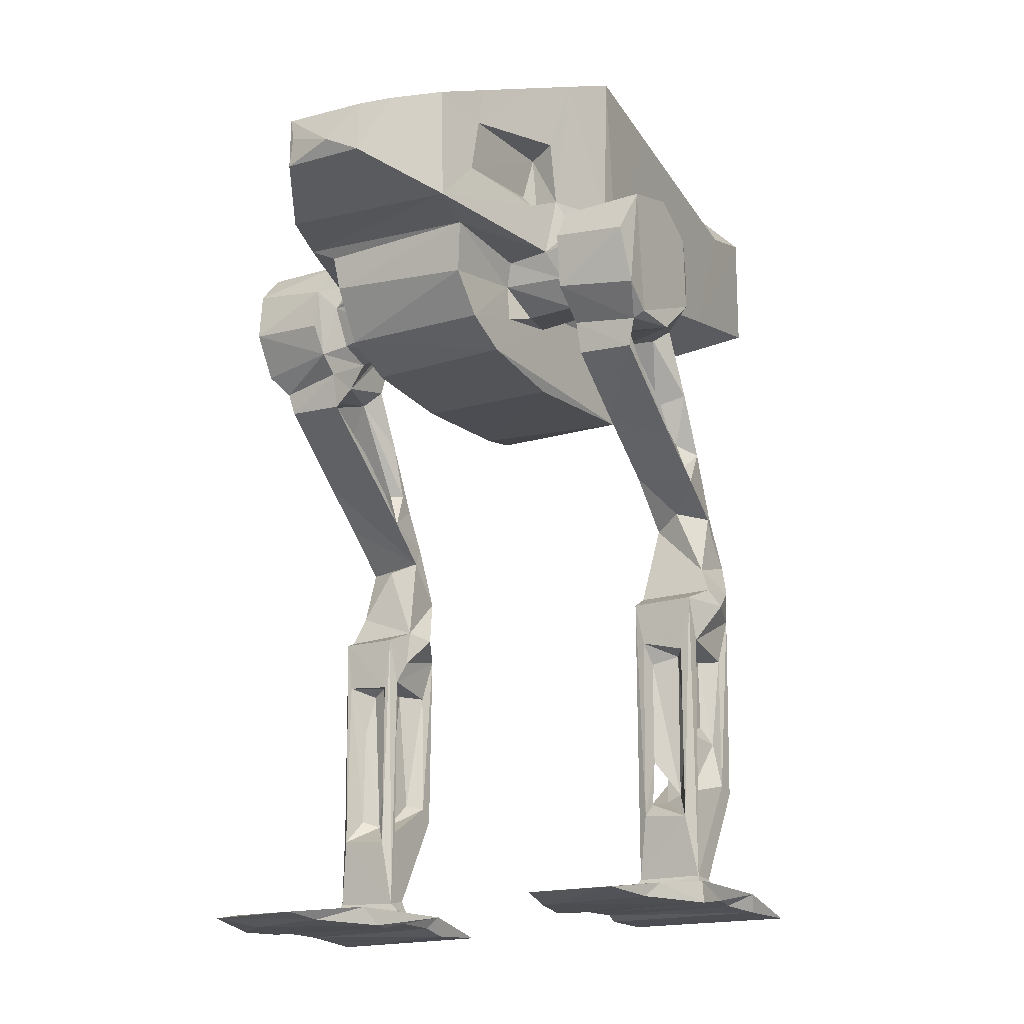
<metadata>
{"format":"obj","ext":"obj","renderer":"f3d","projection":"perspective","resolution":1024,"background":"white","views":[{"elev":-16.2,"azim":-58.3,"up":"+Z"}]}
</metadata>
<code>
v -0.09047 -0.1585 -0.2943
v -0.1202 -0.1513 -0.2909
v -0.07984 -0.1631 -0.2851
v -0.1194 -0.09199 -0.2907
v -0.09161 -0.08495 -0.2956
v -0.04691 -0.1767 -0.2952
v -0.04741 -0.1761 -0.2813
v -0.04155 -0.06665 -0.295
v -0.05513 -0.06606 -0.2823
v -0.01658 -0.1737 -0.2909
v 0.0238 -0.1768 -0.283
v 0.003822 -0.1486 -0.28
v 0.006326 -0.167 -0.2916
v 0.02963 -0.1499 -0.2814
v 0.006056 -0.09269 -0.2798
v -0.006974 -0.07067 -0.2914
v 0.02038 -0.07155 -0.2911
v 0.01108 -0.1437 -0.2699
v 0.0109 -0.1005 -0.2701
v 0.008051 -0.1362 -0.2303
v 0.008656 -0.1424 -0.08097
v 0.008677 -0.1061 -0.2278
v 0.01687 -0.1075 -0.2197
v 0.02021 -0.06493 -0.2824
v 0.01775 -0.1006 -0.2245
v 0.01723 -0.1428 -0.1092
v 0.01891 -0.1318 -0.1811
v 0.00849 -0.1355 -0.1161
v 0.008913 -0.1067 -0.1091
v 0.02264 -0.126 -0.1181
v 0.009975 -0.1001 -0.08137
v 0.0259 -0.09771 -0.07364
v -0.2274 -0.02637 0.1874
v -0.2336 -0.00604 0.1967
v -0.2263 -0.0276 0.2198
v -0.2288 0.02762 0.187
v -0.2255 0.02959 0.2218
v -0.2284 0.02517 0.2062
v -0.1816 0.05746 0.1693
v -0.2071 -0.03915 0.2291
v -0.1753 0.06102 0.2418
v -0.0867 -0.1532 0.1156
v -0.09618 -0.1508 0.152
v -0.09146 -0.1005 0.1212
v -0.0762 -0.1529 0.1828
v -0.09382 -0.1001 0.1577
v -0.1179 -0.04884 0.1018
v -0.119 0.0505 0.1012
v -0.08961 -0.04895 0.08601
v -0.08534 0.05054 0.08535
v -0.1746 -0.0594 0.1674
v -0.1756 -0.05887 0.2417
v -0.1485 -0.0655 0.195
v -0.1429 -0.0526 0.1602
v -0.1423 -0.0669 0.2305
v -0.1477 0.06744 0.1631
v -0.142 0.05295 0.1568
v -0.08179 -0.08367 0.1534
v -0.08094 -0.0548 0.1514
v -0.09431 -0.07986 0.1842
v -0.08084 -0.06491 0.1989
v -0.06936 -0.0694 0.1896
v -0.06973 -0.06626 0.2303
v -0.1373 -0.04779 0.1284
v -0.1392 0.04995 0.1348
v -0.07699 -0.04958 0.1358
v -0.07432 -0.04953 0.1131
v -0.009731 -0.1397 0.02994
v -0.02572 -0.1409 0.04952
v -0.02734 -0.1027 0.04482
v -0.0658 -0.1397 0.07893
v -0.0684 -0.1448 0.09661
v -0.06662 -0.1518 0.1012
v -0.06711 -0.1027 0.08017
v -0.071 -0.1015 0.101
v -0.05197 -0.1388 0.0752
v -0.05305 -0.1329 0.09479
v -0.05436 -0.1041 0.07879
v -0.03708 -0.1535 0.09837
v -0.05673 -0.1025 0.09398
v -0.0002426 -0.1292 0.03019
v -0.001424 -0.102 0.02763
v 0.01569 -0.1377 0.0146
v 0.01883 -0.1406 0.00453
v 0.01536 -0.1316 0.03117
v 0.001993 -0.1229 0.05762
v 0.008073 -0.1427 0.06375
v 0.01166 -0.1032 0.01049
v 0.01082 -0.1104 0.02747
v 0.01507 -0.1018 0.04178
v -0.01909 -0.1333 0.09771
v -0.005097 -0.1522 0.1242
v -0.01117 -0.1418 0.1055
v -0.01983 -0.1111 0.09893
v -0.01558 -0.1003 0.1029
v 0.02963 -0.1405 0.02626
v -0.01087 -0.102 0.1077
v 0.02707 -0.1026 0.03448
v -0.08083 -0.09942 0.1786
v -0.05785 -0.09762 0.1906
v -0.03813 -0.1533 0.1912
v -0.04165 -0.1008 0.1923
v -0.009128 -0.1531 0.1718
v -0.0006084 -0.1504 0.1432
v 7.31e-05 -0.0991 0.1402
v -0.004839 -0.1064 0.1675
v -0.0186 -0.1078 0.184
v -0.007161 -0.09767 0.187
v -0.03746 -0.09751 0.1116
v -0.02297 0.04875 0.07571
v -0.03001 -0.05032 0.1192
v -0.02237 -0.04569 0.07578
v -0.01365 -0.0492 0.1339
v 0.05232 0.04686 0.07532
v 0.07314 -0.049 0.07744
v -0.07447 -0.0922 0.1347
v -0.06098 -0.09279 0.1173
v -0.05798 -0.05696 0.1175
v -0.0811 -0.09759 0.1558
v -0.0306 -0.08671 0.1218
v -0.07098 -0.08584 0.1943
v -0.0595 -0.09271 0.1759
v -0.07615 -0.08463 0.2361
v -0.02369 -0.0985 0.1995
v -0.01452 -0.0957 0.1415
v -0.01664 -0.05498 0.1427
v 0.01053 -0.0893 0.1441
v 0.007602 -0.0962 0.1582
v -0.1379 -0.06819 0.2566
v -0.08218 0.08456 0.2786
v -0.09373 -0.07989 0.2739
v -0.02204 0.1001 0.3022
v -0.05748 -0.08947 0.288
v -0.02016 -0.09884 0.3026
v 0.1313 -0.04913 0.3027
v -0.1213 0.09257 -0.2922
v -0.1191 0.1555 -0.293
v -0.09544 0.08934 -0.2953
v -0.09228 0.1414 -0.2973
v -0.06291 0.07384 -0.2846
v -0.08607 0.1639 -0.2875
v -0.05083 0.07014 -0.2962
v -0.03064 0.07841 -0.296
v -0.01617 0.07245 -0.292
v 0.006582 0.09212 -0.281
v -0.03335 0.1704 -0.2958
v 0.02364 0.07016 -0.2841
v -0.04929 0.1811 -0.2829
v 0.01602 0.07465 -0.2924
v -0.013 0.1793 -0.2923
v 0.01998 0.1766 -0.2931
v 0.01172 0.103 -0.2736
v 0.007958 0.109 -0.23
v 0.01581 0.1031 -0.2221
v -0.05423 0.1807 -0.2956
v 0.00377 0.1477 -0.2816
v 0.01137 0.1455 -0.2723
v 0.01407 0.1462 -0.2168
v 0.007692 0.1404 -0.2275
v 0.02206 0.1815 -0.2836
v 0.01523 0.103 -0.1116
v 0.008683 0.1053 -0.08094
v 0.008353 0.1089 -0.1161
v 0.02525 0.1013 -0.09589
v 0.02631 0.09959 -0.07318
v 0.008793 0.1393 -0.1138
v 0.008767 0.1431 -0.08104
v 0.01978 0.1177 -0.1148
v 0.01516 0.1458 -0.1138
v 0.02483 0.1493 -0.07563
v -0.1512 0.06631 0.1991
v -0.1214 0.07417 0.188
v -0.1425 0.0669 0.2285
v -0.1106 0.05095 0.1457
v -0.08021 0.05707 0.1498
v -0.08131 0.0849 0.1533
v -0.09431 0.1044 0.1327
v -0.08435 0.1031 0.1134
v -0.09346 0.1027 0.1589
v -0.07391 0.06726 0.2296
v -0.07221 0.087 0.1934
v -0.07746 0.06701 0.195
v -0.09532 0.1545 0.1337
v -0.09026 0.156 0.1661
v -0.06089 0.05104 0.1077
v -0.0654 0.1042 0.0788
v -0.02853 0.1042 0.0531
v -0.07142 0.1032 0.102
v -0.05074 0.1024 0.09661
v -0.0558 0.1107 0.08199
v -0.01297 0.05103 0.1324
v 0.08436 0.0507 0.08114
v 0.01393 0.1042 0.008883
v -0.002609 0.104 0.02807
v 0.01646 0.112 0.03187
v 0.02148 0.1043 0.03175
v 0.008977 0.1036 0.06647
v -0.0182 0.1135 0.09452
v -0.01063 0.1031 0.105
v -0.07374 0.0544 0.128
v -0.03689 0.05831 0.1179
v -0.05688 0.06281 0.1172
v -0.07817 0.09694 0.1498
v -0.0673 0.09513 0.1235
v -0.04437 0.0959 0.1157
v -0.05427 0.09239 0.1905
v -0.07182 0.1028 0.186
v -0.05714 0.09773 0.176
v -0.07384 0.08686 0.234
v -0.03809 0.09655 0.2051
v -0.03888 0.1049 0.1909
v -0.01665 0.05775 0.1418
v -0.02425 0.09923 0.1272
v -0.01673 0.09628 0.1418
v -0.0002015 0.0995 0.1445
v 0.04372 0.07964 0.1443
v 0.007715 0.09751 0.1521
v -0.001653 0.1076 0.155
v -0.01484 0.1064 0.1793
v -0.01103 0.09963 0.1916
v -0.06695 0.1416 0.07954
v -0.01587 0.1433 0.03496
v -0.07802 0.1556 0.1067
v -0.06785 0.1461 0.09448
v -0.05246 0.1414 0.07646
v -0.05403 0.1361 0.09224
v -0.03941 0.156 0.09808
v 0.002422 0.1404 0.02672
v 0.04201 0.1055 -0.01571
v 0.01797 0.1419 0.03514
v 0.01304 0.1432 0.008817
v -0.0002354 0.1417 0.06808
v -0.02831 0.14 0.09972
v -0.00921 0.1444 0.1015
v -0.007002 0.156 0.1204
v 0.01449 0.1418 0.0582
v -0.01231 0.1549 0.1752
v -0.07248 0.156 0.185
v -0.03764 0.1552 0.191
v 1.927e-05 0.1559 0.1449
v -0.1074 0.07821 0.2385
v 0.07211 0.09022 0.2875
v 0.02973 -0.1733 -0.294
v 0.06809 -0.155 -0.2925
v 0.06745 -0.176 -0.2946
v 0.02955 -0.06891 -0.2943
v 0.02579 -0.1436 -0.2712
v 0.05813 -0.1392 -0.2808
v 0.02468 -0.1007 -0.2741
v 0.03351 -0.1023 -0.2807
v 0.06155 -0.1005 -0.2092
v 0.06846 -0.06634 -0.2944
v 0.05858 -0.1051 -0.281
v 0.04997 -0.1432 -0.2053
v 0.01555 -0.1415 -0.2126
v 0.02451 -0.13 -0.2162
v 0.06139 -0.1432 -0.2095
v 0.0269 -0.1235 -0.2125
v 0.02695 -0.1135 -0.2169
v 0.02885 -0.1128 -0.1955
v 0.05209 -0.1006 -0.2005
v 0.04548 -0.1095 -0.1979
v 0.06777 -0.089 -0.2926
v 0.05068 -0.1366 -0.176
v 0.02466 -0.1314 -0.17
v 0.04581 -0.13 -0.1641
v 0.01845 -0.1084 -0.1901
v 0.01784 -0.1086 -0.1226
v 0.03792 -0.1124 -0.1173
v 0.05475 -0.1232 -0.1939
v 0.05225 -0.1419 -0.1183
v 0.06078 -0.1445 -0.08841
v 0.05543 -0.1258 -0.09439
v 0.05237 -0.1014 -0.1125
v 0.02404 -0.1335 -0.1192
v 0.04478 -0.1297 -0.1187
v 0.01734 -0.1054 -0.1194
v 0.06107 -0.1008 -0.0855
v 0.03634 -0.1528 -0.08317
v 0.02625 -0.1484 -0.07295
v 0.03122 -0.1413 -0.05679
v 0.05514 -0.148 -0.06949
v 0.0631 -0.1413 -0.04881
v 0.0652 -0.1028 -0.04176
v 0.05698 -0.1016 -0.06648
v 0.04326 -0.1409 -0.01762
v 0.03715 -0.1195 -0.01161
v 0.04317 -0.1019 -0.02098
v 0.05165 -0.1411 -0.03539
v 0.05186 -0.1376 -0.01438
v 0.05021 -0.1028 -0.04042
v 0.0347 -0.1022 0.01836
v 0.04344 -0.09175 -0.07806
v 0.1055 -0.04712 0.09487
v 0.1231 -0.04899 0.1161
v 0.1183 0.05012 0.108
v 0.06707 -0.08924 0.1625
v 0.1174 -0.05203 0.1419
v 0.05131 -0.09097 0.2911
v 0.1573 -0.07913 0.1812
v 0.1221 -0.08299 0.2801
v 0.1356 -0.04912 0.1442
v 0.1675 -0.05433 0.16
v 0.1306 0.05123 0.1354
v 0.1413 0.05248 0.1477
v 0.1888 0.05898 0.17
v 0.2121 -0.06038 0.1808
v 0.2539 -0.06784 0.2006
v 0.1326 0.05083 0.3026
v 0.2031 -0.07383 0.2676
v 0.1443 -0.05265 0.2986
v 0.1416 -0.03988 0.2897
v 0.2134 -0.06171 0.2864
v 0.1405 0.04257 0.2902
v 0.1963 0.04695 0.2849
v 0.2526 -0.0681 0.2801
v 0.2602 -0.0479 0.2127
v 0.2529 0.06958 0.2
v 0.2594 0.05562 0.2078
v 0.2596 -0.0538 0.2729
v 0.2602 0.04971 0.2701
v 0.2547 0.06948 0.2798
v 0.03336 0.07482 -0.2964
v 0.06859 0.07034 -0.295
v 0.03127 0.101 -0.2835
v 0.02581 0.1032 -0.2709
v 0.06088 0.105 -0.2856
v 0.06737 0.1807 -0.296
v 0.02366 0.1154 -0.2163
v 0.05261 0.104 -0.2007
v 0.06122 0.1041 -0.2093
v 0.03204 0.1497 -0.2844
v 0.02614 0.1459 -0.2702
v 0.05903 0.1407 -0.2822
v 0.06697 0.1489 -0.293
v 0.02633 0.1243 -0.2158
v 0.01971 0.1129 -0.2113
v 0.02039 0.1352 -0.2186
v 0.03154 0.1337 -0.2015
v 0.04527 0.1137 -0.1984
v 0.06101 0.1453 -0.2084
v 0.0346 0.1451 -0.2171
v 0.05336 0.1448 -0.1952
v 0.01948 0.1127 -0.158
v 0.05241 0.1053 -0.1181
v 0.06109 0.1025 -0.08887
v 0.01977 0.1124 -0.1177
v 0.03736 0.1158 -0.1176
v 0.04016 0.09079 -0.07793
v 0.06514 0.1058 -0.04285
v 0.05678 0.1035 -0.06508
v 0.03753 0.125 -0.02127
v 0.04606 0.1046 -0.005144
v 0.0243 0.133 -0.1548
v 0.02399 0.1278 -0.1194
v 0.02492 0.1342 -0.1194
v 0.04582 0.1339 -0.1978
v 0.05449 0.1219 -0.1937
v 0.054 0.1251 -0.09611
v 0.05332 0.1457 -0.1147
v 0.04583 0.1337 -0.1176
v 0.05924 0.1452 -0.07778
v 0.03198 0.1439 -0.05634
v 0.04408 0.1532 -0.07667
v 0.06494 0.1422 -0.04184
v 0.04414 0.1439 -0.01987
v 0.03477 0.1424 0.01824
v 0.03157 0.105 0.02244
v 0.1057 0.05876 0.1438
v 0.09054 0.08811 0.1673
v 0.1798 0.07807 0.1856
v 0.2051 0.07525 0.2675
v 0.06061 0.07431 0.3023
v 0.1978 0.06083 0.2899
v 0.02053 0.1349 -0.2117
v 0.01956 0.1135 -0.1567
v 0.02049 0.1339 -0.1463
f 1 3 2
f 1 2 5
f 2 3 4
f 4 5 2
f 1 6 3
f 3 6 7
f 1 5 6
f 5 8 6
f 3 9 4
f 7 9 3
f 6 10 7
f 10 11 7
f 11 10 13
f 7 11 12
f 11 14 12
f 6 8 10
f 7 15 9
f 13 16 17
f 10 16 13
f 7 12 15
f 12 18 15
f 15 18 19
f 18 21 20
f 18 20 19
f 20 22 19
f 20 23 22
f 5 4 9
f 5 9 8
f 10 8 16
f 15 24 9
f 8 9 16
f 16 9 24
f 16 24 17
f 21 18 26
f 21 28 20
f 20 28 27
f 27 28 30
f 28 29 30
f 28 21 29
f 31 21 32
f 21 31 29
f 19 31 25
f 22 31 19
f 22 29 31
f 33 35 34
f 34 35 37
f 33 34 36
f 34 37 38
f 33 40 35
f 35 40 37
f 42 43 44
f 43 42 45
f 44 43 46
f 49 47 48
f 51 40 33
f 53 52 51
f 53 55 52
f 33 39 51
f 51 56 54
f 54 56 57
f 51 54 58
f 58 54 59
f 51 60 53
f 53 60 61
f 51 58 60
f 53 63 55
f 53 61 63
f 62 61 60
f 64 48 47
f 64 54 65
f 65 54 57
f 47 66 64
f 64 66 54
f 66 59 54
f 42 44 72
f 73 42 72
f 44 75 72
f 71 75 74
f 71 72 75
f 71 76 77
f 68 76 71
f 68 69 76
f 73 72 79
f 71 77 72
f 79 72 77
f 71 74 70
f 71 70 68
f 76 78 77
f 78 80 77
f 77 80 79
f 69 68 81
f 69 81 76
f 81 78 76
f 81 82 78
f 68 84 83
f 68 85 81
f 68 83 85
f 85 87 86
f 68 70 88
f 84 68 88
f 81 85 89
f 81 89 82
f 89 88 82
f 85 86 90
f 92 79 93
f 79 91 93
f 79 94 91
f 79 80 94
f 91 94 86
f 86 87 91
f 91 87 93
f 86 94 90
f 87 98 97
f 96 98 87
f 87 97 93
f 42 73 45
f 73 92 45
f 43 45 99
f 46 43 99
f 45 100 99
f 45 92 101
f 45 101 100
f 100 101 102
f 79 92 73
f 93 97 92
f 92 104 103
f 104 106 103
f 104 105 106
f 97 105 92
f 92 105 104
f 92 103 101
f 101 103 107
f 106 108 107
f 101 107 102
f 107 103 106
f 70 74 78
f 74 80 78
f 74 109 80
f 74 75 109
f 80 109 95
f 49 111 67
f 88 70 82
f 70 78 82
f 94 80 95
f 90 94 95
f 95 98 90
f 97 98 95
f 49 113 111
f 49 110 112
f 112 115 49
f 112 110 114
f 44 117 75
f 44 116 117
f 116 66 117
f 44 119 116
f 44 46 119
f 119 58 116
f 117 66 118
f 66 67 118
f 116 59 66
f 116 58 59
f 75 117 109
f 109 117 120
f 117 111 120
f 117 118 111
f 118 67 111
f 46 99 119
f 119 99 100
f 121 60 58
f 60 121 62
f 119 122 58
f 119 100 122
f 58 122 121
f 61 62 63
f 122 100 121
f 100 124 121
f 100 102 124
f 47 49 67
f 47 67 66
f 109 125 95
f 109 120 125
f 120 111 126
f 111 113 126
f 120 126 125
f 95 105 97
f 95 125 105
f 125 127 105
f 125 126 127
f 105 127 128
f 105 128 106
f 107 124 102
f 107 108 124
f 106 128 108
f 40 51 52
f 55 129 52
f 40 52 41
f 129 55 131
f 55 123 131
f 55 63 123
f 131 132 129
f 52 129 130
f 121 63 62
f 123 63 121
f 131 123 133
f 124 133 121
f 123 121 133
f 133 124 134
f 133 134 131
f 131 134 132
f 124 108 134
f 136 141 137
f 136 137 138
f 138 137 139
f 136 140 141
f 138 140 136
f 138 139 142
f 140 138 142
f 142 143 144
f 142 146 143
f 144 147 142
f 142 147 140
f 147 144 149
f 140 147 145
f 144 151 149
f 144 150 151
f 142 139 146
f 140 148 141
f 140 145 148
f 137 141 155
f 139 137 155
f 139 155 146
f 155 141 148
f 143 150 144
f 143 146 150
f 148 145 156
f 145 157 156
f 145 152 157
f 152 159 157
f 152 153 159
f 157 159 158
f 146 155 150
f 155 148 150
f 150 160 151
f 148 156 160
f 150 148 160
f 152 154 161
f 152 162 153
f 152 161 162
f 162 163 153
f 162 161 164
f 162 164 165
f 159 167 158
f 168 163 166
f 167 169 158
f 159 166 167
f 167 170 169
f 163 167 166
f 163 162 167
f 167 162 170
f 34 38 36
f 38 37 36
f 33 36 39
f 36 37 41
f 36 41 39
f 40 41 37
f 50 49 48
f 51 39 56
f 39 171 56
f 39 41 171
f 56 171 172
f 171 41 173
f 64 65 48
f 57 174 65
f 65 174 48
f 174 57 175
f 57 56 175
f 177 178 179
f 56 181 176
f 181 56 172
f 172 171 182
f 177 183 178
f 177 179 183
f 179 184 183
f 110 49 50
f 186 189 188
f 186 187 190
f 185 191 50
f 50 191 192
f 186 194 187
f 186 193 194
f 193 195 194
f 198 196 197
f 198 195 196
f 198 197 199
f 48 200 50
f 50 200 185
f 48 174 200
f 174 175 200
f 200 203 204
f 200 204 202
f 175 56 176
f 200 175 203
f 175 176 203
f 204 203 178
f 178 203 179
f 185 200 202
f 185 202 201
f 202 205 201
f 204 205 202
f 204 178 205
f 188 205 178
f 188 189 205
f 182 171 180
f 182 181 172
f 182 180 181
f 181 206 176
f 176 208 203
f 176 206 208
f 203 208 179
f 179 208 207
f 206 181 209
f 209 210 206
f 207 208 206
f 206 210 211
f 185 201 191
f 201 212 191
f 201 213 212
f 201 205 213
f 213 214 212
f 189 199 215
f 205 189 213
f 189 215 213
f 212 214 216
f 214 215 216
f 213 215 214
f 215 218 217
f 211 210 220
f 211 220 219
f 210 132 220
f 219 217 218
f 219 220 217
f 178 224 188
f 178 223 224
f 186 188 221
f 188 224 221
f 190 187 225
f 190 189 186
f 225 226 190
f 190 226 189
f 189 226 227
f 221 224 225
f 226 225 224
f 221 225 222
f 224 227 226
f 224 223 227
f 193 186 222
f 222 186 221
f 225 228 222
f 229 193 222
f 194 195 228
f 195 230 228
f 194 228 187
f 195 232 230
f 231 229 222
f 231 222 228
f 228 230 231
f 228 225 187
f 189 233 198
f 198 199 189
f 189 227 233
f 198 234 232
f 233 234 198
f 234 227 235
f 233 227 234
f 195 198 232
f 197 236 234
f 199 197 234
f 232 234 236
f 223 178 183
f 223 183 227
f 207 238 184
f 179 207 184
f 206 211 239
f 183 184 237
f 184 238 237
f 238 207 239
f 207 206 239
f 227 183 235
f 183 237 235
f 237 240 235
f 199 235 215
f 199 234 235
f 235 240 215
f 215 240 218
f 219 237 239
f 219 239 211
f 237 238 239
f 219 218 237
f 237 218 240
f 52 130 41
f 129 132 130
f 171 173 180
f 173 41 241
f 41 130 241
f 173 241 180
f 180 241 209
f 181 180 209
f 209 241 130
f 209 132 210
f 130 132 209
f 220 132 242
f 11 13 243
f 11 244 14
f 243 245 11
f 11 245 244
f 14 247 12
f 12 247 18
f 243 13 17
f 243 17 246
f 14 249 247
f 14 250 249
f 247 249 251
f 244 248 14
f 243 246 245
f 246 252 245
f 14 248 250
f 248 253 250
f 244 253 248
f 18 247 254
f 255 254 256
f 18 254 255
f 254 247 257
f 20 259 23
f 20 258 259
f 258 260 259
f 23 259 25
f 259 262 261
f 25 259 261
f 257 247 251
f 245 252 244
f 252 263 244
f 244 263 253
f 15 19 249
f 249 250 15
f 15 250 263
f 17 24 246
f 15 252 24
f 15 263 252
f 250 253 263
f 246 24 252
f 19 251 249
f 19 25 251
f 25 261 251
f 18 255 26
f 256 265 255
f 27 258 20
f 256 264 265
f 265 264 266
f 267 22 23
f 267 260 258
f 259 260 262
f 267 258 268
f 267 268 22
f 267 277 260
f 260 269 262
f 256 254 264
f 254 271 264
f 254 272 271
f 254 257 272
f 257 251 270
f 262 274 261
f 255 265 26
f 26 265 275
f 265 276 275
f 265 266 276
f 26 275 276
f 26 271 272
f 26 276 271
f 27 30 258
f 258 30 268
f 268 29 22
f 277 269 260
f 30 29 268
f 264 276 266
f 264 271 276
f 270 273 257
f 257 273 272
f 262 269 274
f 270 251 278
f 273 270 278
f 21 26 279
f 21 279 280
f 279 282 280
f 280 282 281
f 21 280 32
f 279 272 282
f 279 26 272
f 282 283 281
f 282 272 285
f 273 278 272
f 285 272 278
f 282 284 283
f 282 285 284
f 280 281 32
f 286 84 287
f 286 287 281
f 281 287 288
f 281 288 32
f 84 88 287
f 281 283 289
f 281 289 286
f 283 290 289
f 289 290 286
f 283 284 290
f 290 284 292
f 23 25 267
f 261 278 251
f 267 25 277
f 25 31 277
f 269 277 274
f 277 293 274
f 277 31 293
f 261 274 278
f 31 32 293
f 274 293 278
f 293 285 278
f 293 32 284
f 293 284 285
f 288 88 292
f 288 287 88
f 32 288 291
f 32 291 284
f 288 284 291
f 288 292 284
f 83 84 96
f 84 290 96
f 84 286 290
f 85 96 87
f 85 83 96
f 88 89 98
f 96 290 292
f 85 90 89
f 89 90 98
f 292 98 96
f 112 114 115
f 49 115 113
f 115 192 294
f 294 296 295
f 127 297 128
f 126 298 127
f 128 297 108
f 113 298 126
f 113 115 298
f 297 127 298
f 298 300 297
f 115 294 295
f 115 295 298
f 298 302 300
f 302 303 300
f 295 302 298
f 304 305 302
f 302 305 303
f 303 307 300
f 303 306 307
f 297 299 108
f 134 108 299
f 134 299 135
f 135 309 134
f 299 297 301
f 297 300 301
f 299 301 135
f 300 310 301
f 301 311 135
f 301 310 311
f 311 312 135
f 312 314 135
f 310 313 311
f 312 311 313
f 307 308 300
f 307 318 308
f 308 319 317
f 300 308 316
f 300 316 310
f 308 317 320
f 308 320 316
f 310 316 313
f 313 316 312
f 317 319 321
f 317 321 320
f 312 316 315
f 315 316 322
f 320 322 316
f 147 149 323
f 323 324 147
f 147 325 145
f 145 325 152
f 152 325 326
f 147 324 325
f 324 327 325
f 152 326 154
f 154 330 329
f 154 326 331
f 154 331 330
f 324 328 327
f 323 149 151
f 325 332 326
f 332 333 326
f 325 334 332
f 157 333 332
f 157 158 333
f 157 332 156
f 323 328 324
f 325 327 334
f 327 335 334
f 323 151 328
f 332 334 335
f 336 153 337
f 153 336 159
f 375 159 336
f 158 342 333
f 158 338 342
f 342 341 333
f 338 339 342
f 342 343 341
f 326 333 331
f 333 341 331
f 151 160 328
f 156 332 160
f 335 328 160
f 332 335 160
f 328 335 327
f 154 329 344
f 154 344 161
f 345 330 346
f 330 331 346
f 161 347 348
f 161 348 345
f 161 346 164
f 345 346 161
f 349 165 164
f 349 350 165
f 164 346 349
f 349 346 351
f 349 351 350
f 229 353 193
f 165 350 229
f 229 350 353
f 337 153 163
f 337 376 336
f 338 354 339
f 376 337 163
f 376 355 336
f 344 329 348
f 377 375 336
f 377 336 355
f 329 340 348
f 375 166 159
f 357 342 339
f 375 377 166
f 354 356 339
f 329 330 340
f 358 331 341
f 330 345 340
f 331 358 346
f 357 343 342
f 358 341 359
f 343 360 341
f 344 347 161
f 376 168 355
f 168 376 163
f 347 344 348
f 355 168 166
f 354 338 169
f 356 354 169
f 377 355 166
f 338 158 169
f 357 356 361
f 357 339 356
f 169 170 360
f 345 348 340
f 359 346 358
f 357 361 343
f 361 360 343
f 359 341 362
f 356 169 360
f 356 360 361
f 360 362 341
f 162 165 170
f 165 363 170
f 363 364 170
f 359 362 346
f 346 362 351
f 351 365 350
f 351 362 365
f 360 170 364
f 360 364 362
f 364 363 365
f 364 365 362
f 229 352 165
f 165 352 363
f 363 352 366
f 229 231 366
f 231 367 366
f 352 229 366
f 350 365 353
f 365 363 366
f 367 353 365
f 366 367 365
f 110 50 192
f 114 110 192
f 115 114 192
f 368 196 193
f 353 368 193
f 196 368 197
f 192 296 294
f 191 212 369
f 192 191 304
f 212 216 369
f 215 217 216
f 216 217 370
f 220 242 217
f 191 369 304
f 216 370 369
f 369 370 371
f 370 217 242
f 193 196 195
f 368 367 236
f 353 367 368
f 368 236 197
f 231 230 367
f 230 236 367
f 230 232 236
f 295 296 302
f 302 296 304
f 192 304 296
f 304 369 305
f 303 305 306
f 369 371 305
f 305 371 306
f 371 370 372
f 306 318 307
f 306 371 318
f 373 134 309
f 134 373 132
f 370 242 372
f 242 132 373
f 372 373 309
f 372 242 373
f 314 309 135
f 312 315 314
f 315 374 314
f 314 374 309
f 372 309 374
f 315 322 374
f 374 322 372
f 308 318 319
f 320 321 322
f 371 372 322
f 371 322 318
f 319 318 322
f 319 322 321
f 88 98 292

</code>
